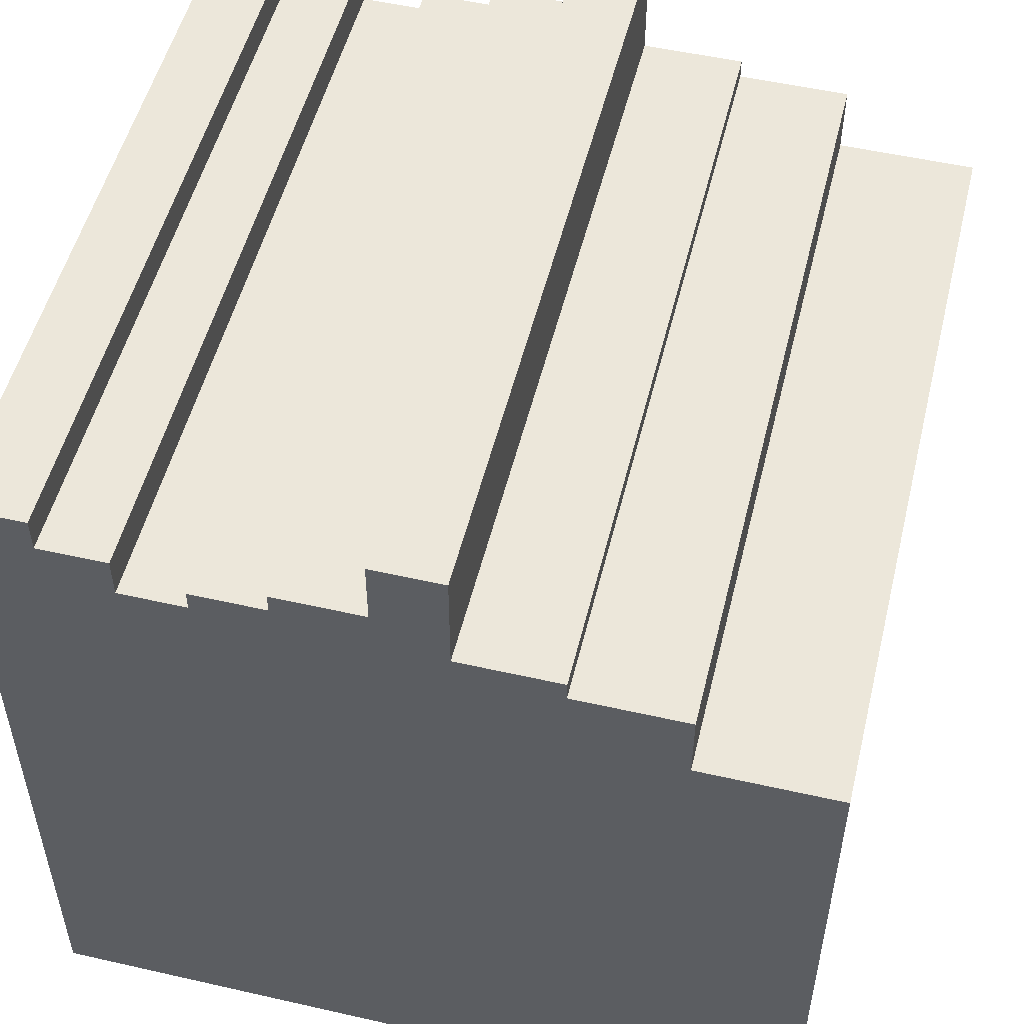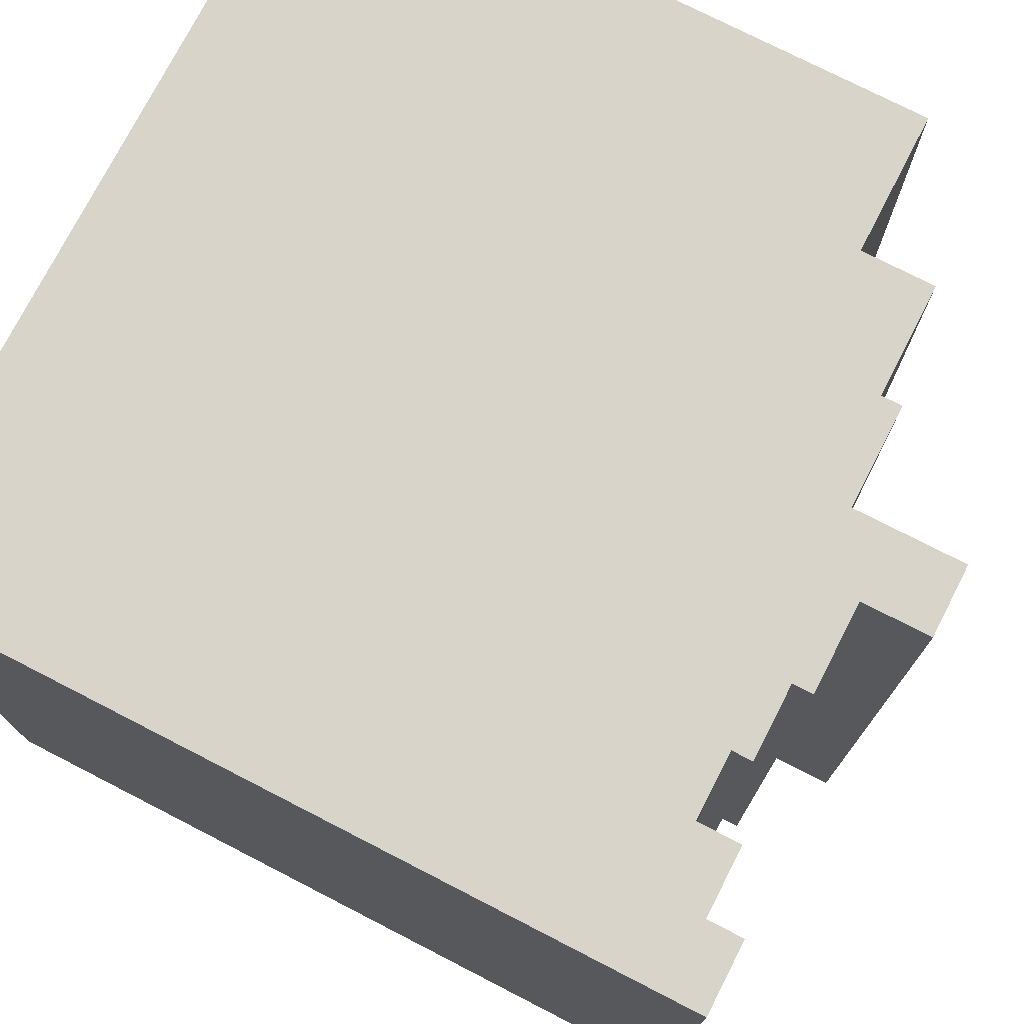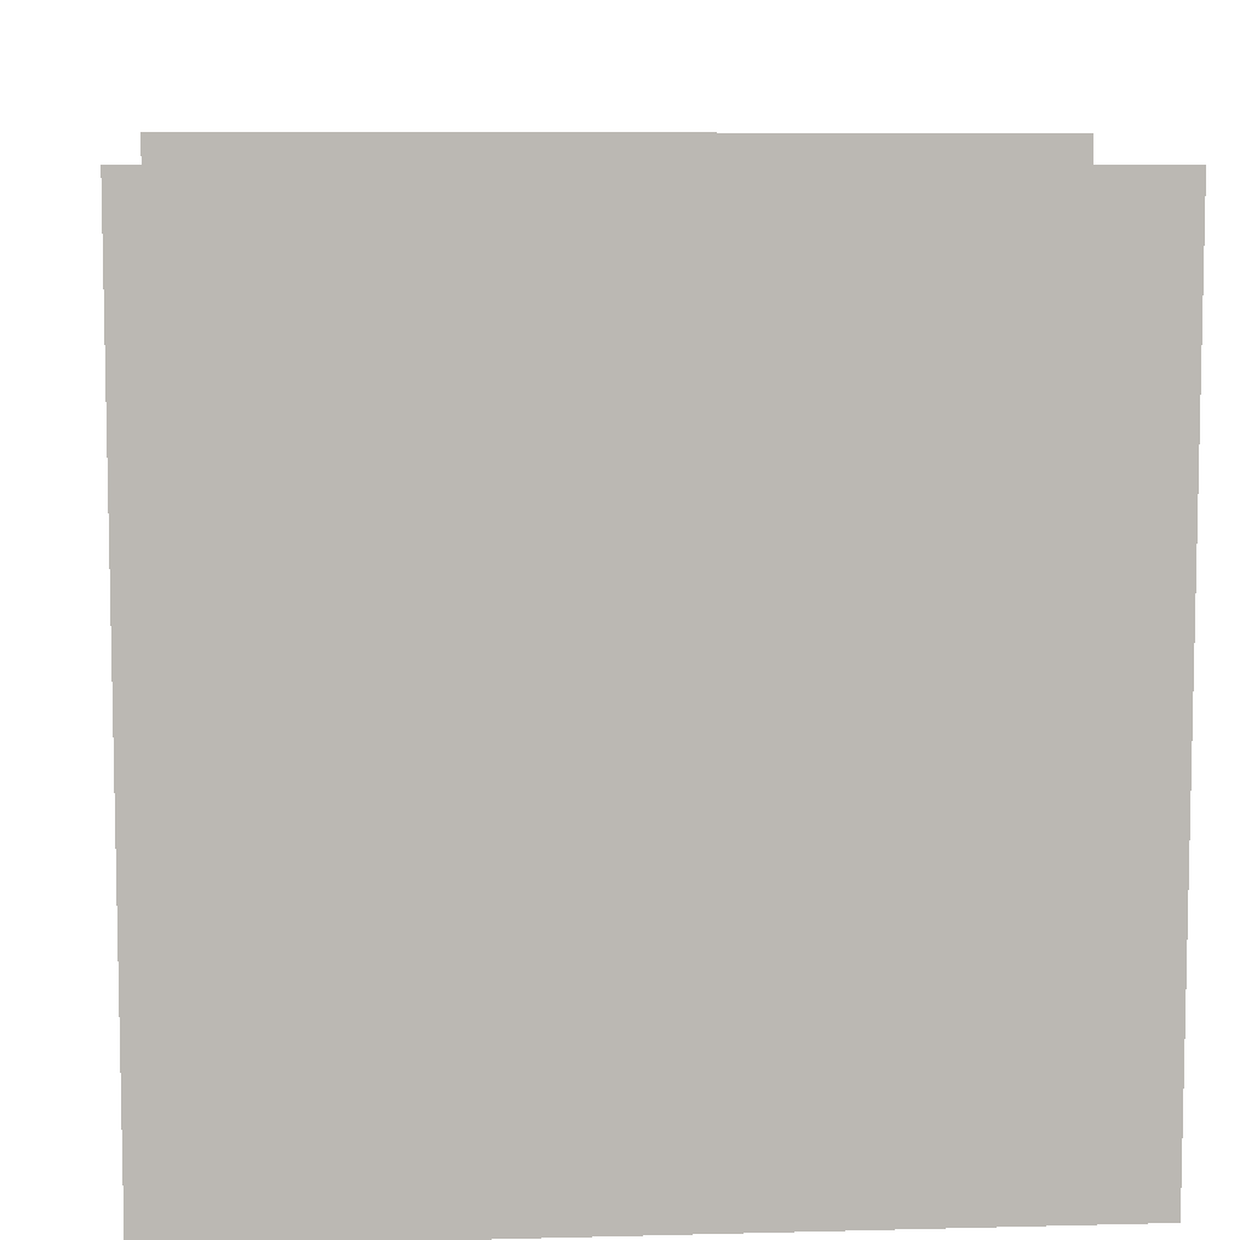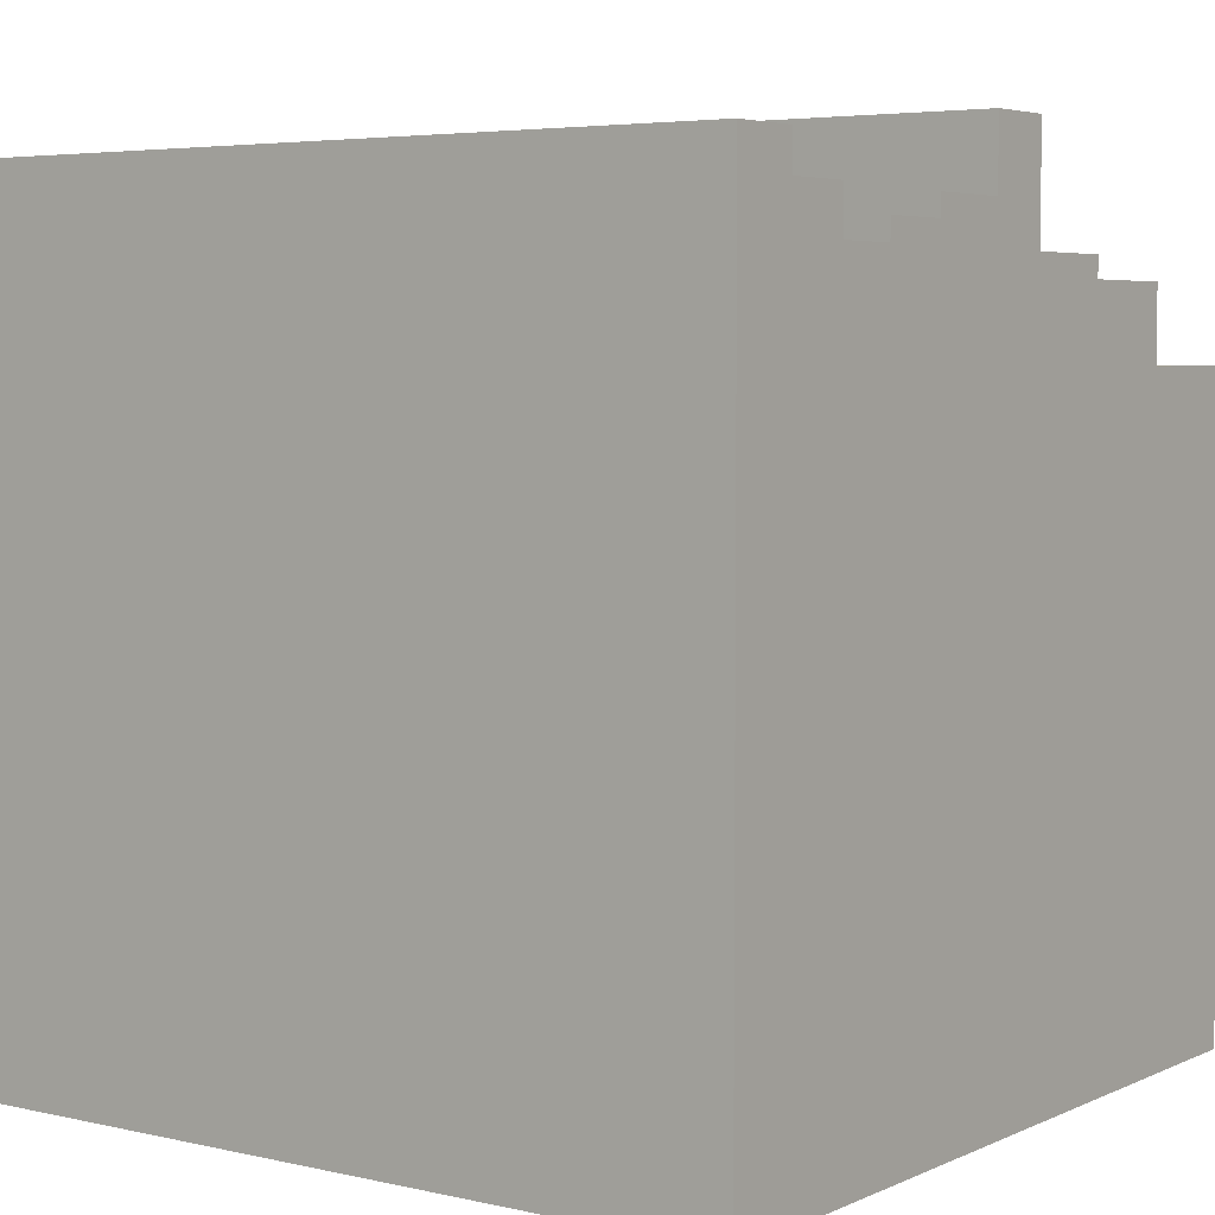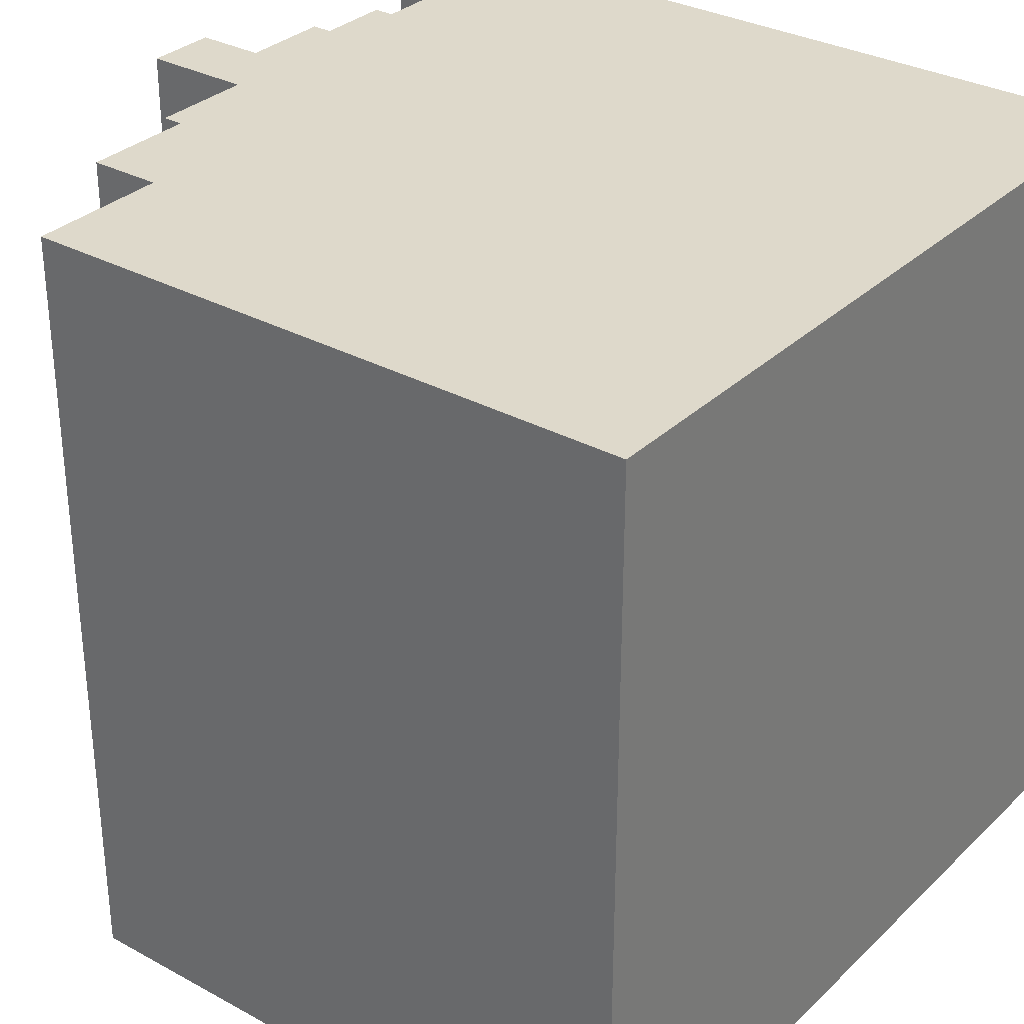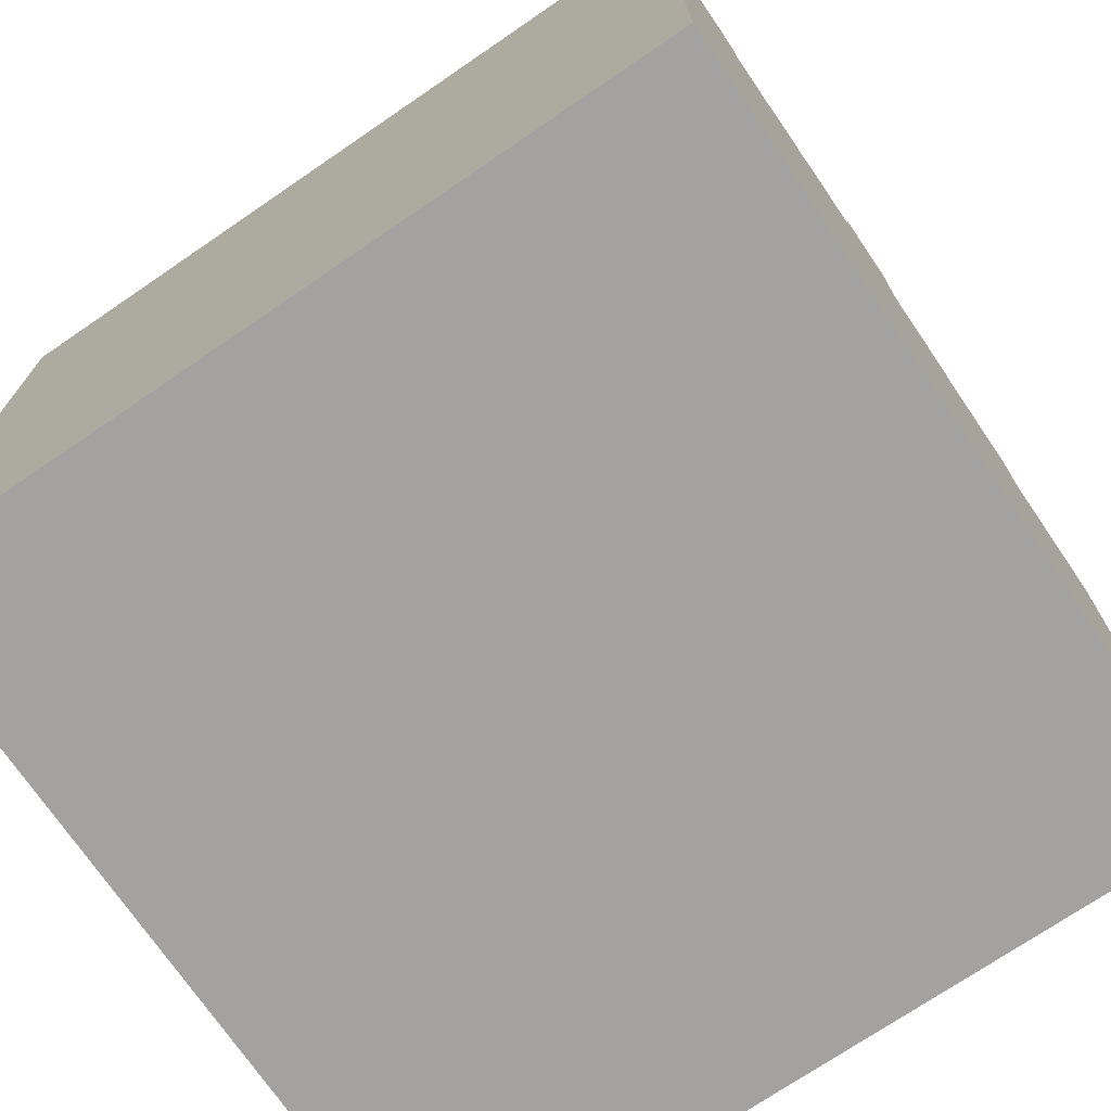
<metadata>
{"format":"obj","ext":"obj","renderer":"f3d","projection":"perspective","resolution":1024,"background":"white","views":[{"elev":52.2,"azim":-166.2,"up":"+Y"},{"elev":75.4,"azim":117.2,"up":"+Z"},{"elev":7.6,"azim":85.8,"up":"+Y"},{"elev":4.7,"azim":125.9,"up":"+Y"},{"elev":31.8,"azim":-52.5,"up":"+Z"},{"elev":-72.7,"azim":124.3,"up":"+Y"}]}
</metadata>
<code>
v 0 0 1
v 1 0 1
v 1 1 1
v 1 1 0
v 0 0 0
v 1 0 0
v 0.4449 1 1
v 0.4449 1 0
v 0.5341 1 1
v 0.5341 1 0
v 0.9103 1 1
v 0.9103 1 0
v 0 0.7844 1
v 0.1758 0.7844 1
v 0.1758 0.7844 0
v 0 0.7844 0
v 0.1758 0.8754 1
v 0.3165 0.8754 1
v 0.3165 0.8754 0
v 0.1758 0.8754 0
v 0.3165 0.9011 1
v 0.4449 0.9011 1
v 0.4449 0.9011 0
v 0.3165 0.9011 0
v 0.3165 0.9011 1
v 0.4449 0.9011 1
v 0.4449 0.9011 0
v 0.3165 0.9011 0
v 0.4449 1.039 1
v 0.5341 1.039 1
v 0.5341 1.039 0
v 0.4449 1.039 0
v 0.5341 0.9526 1
v 0.6471 0.9526 1
v 0.6471 0.9526 0
v 0.5341 0.9526 0
v 0.6471 0.927 1
v 0.7404 0.927 1
v 0.7404 0.927 0
v 0.6471 0.927 0
v 0.7404 0.9011 1
v 0.8241 0.9011 1
v 0.8241 0.9011 0
v 0.7404 0.9011 0
v 0.8241 0.9552 1
v 0.9103 0.9552 1
v 0.9103 0.9552 0
v 0.8241 0.9552 0
f 45 42 46
f 38 37 41
f 34 33 37
f 30 29 9
f 29 7 9
f 9 7 33
f 7 22 33
f 21 18 22
f 17 14 18
f 13 1 14
f 1 2 14
f 14 2 18
f 18 2 22
f 22 2 33
f 33 2 37
f 37 2 41
f 41 2 42
f 3 11 2
f 11 46 2
f 42 2 46
f 13 14 16
f 16 14 15
f 5 16 6
f 16 15 6
f 20 19 15
f 15 19 6
f 24 23 19
f 19 23 6
f 32 31 8
f 31 10 8
f 8 10 23
f 10 36 23
f 23 36 6
f 35 40 36
f 36 40 6
f 39 44 40
f 40 44 6
f 44 43 6
f 48 47 43
f 12 4 47
f 4 6 47
f 43 47 6
f 1 5 2
f 2 5 6
f 2 6 3
f 3 6 4
f 5 1 16
f 16 1 13
f 17 18 20
f 20 18 19
f 25 26 28
f 28 26 27
f 29 30 32
f 32 30 31
f 33 34 36
f 36 34 35
f 37 38 40
f 40 38 39
f 41 42 44
f 44 42 43
f 11 3 12
f 12 3 4
f 45 46 48
f 48 46 47
f 23 22 8
f 22 7 8
f 8 7 32
f 7 29 32
f 25 21 26
f 21 22 26
f 26 22 27
f 22 23 27
f 27 23 28
f 23 24 28
f 28 24 25
f 24 21 25
f 31 30 10
f 30 9 10
f 10 9 36
f 9 33 36
f 11 12 46
f 46 12 47
f 17 20 14
f 14 20 15
f 21 24 18
f 18 24 19
f 35 34 40
f 40 34 37
f 39 38 44
f 44 38 41
f 45 48 42
f 42 48 43

</code>
